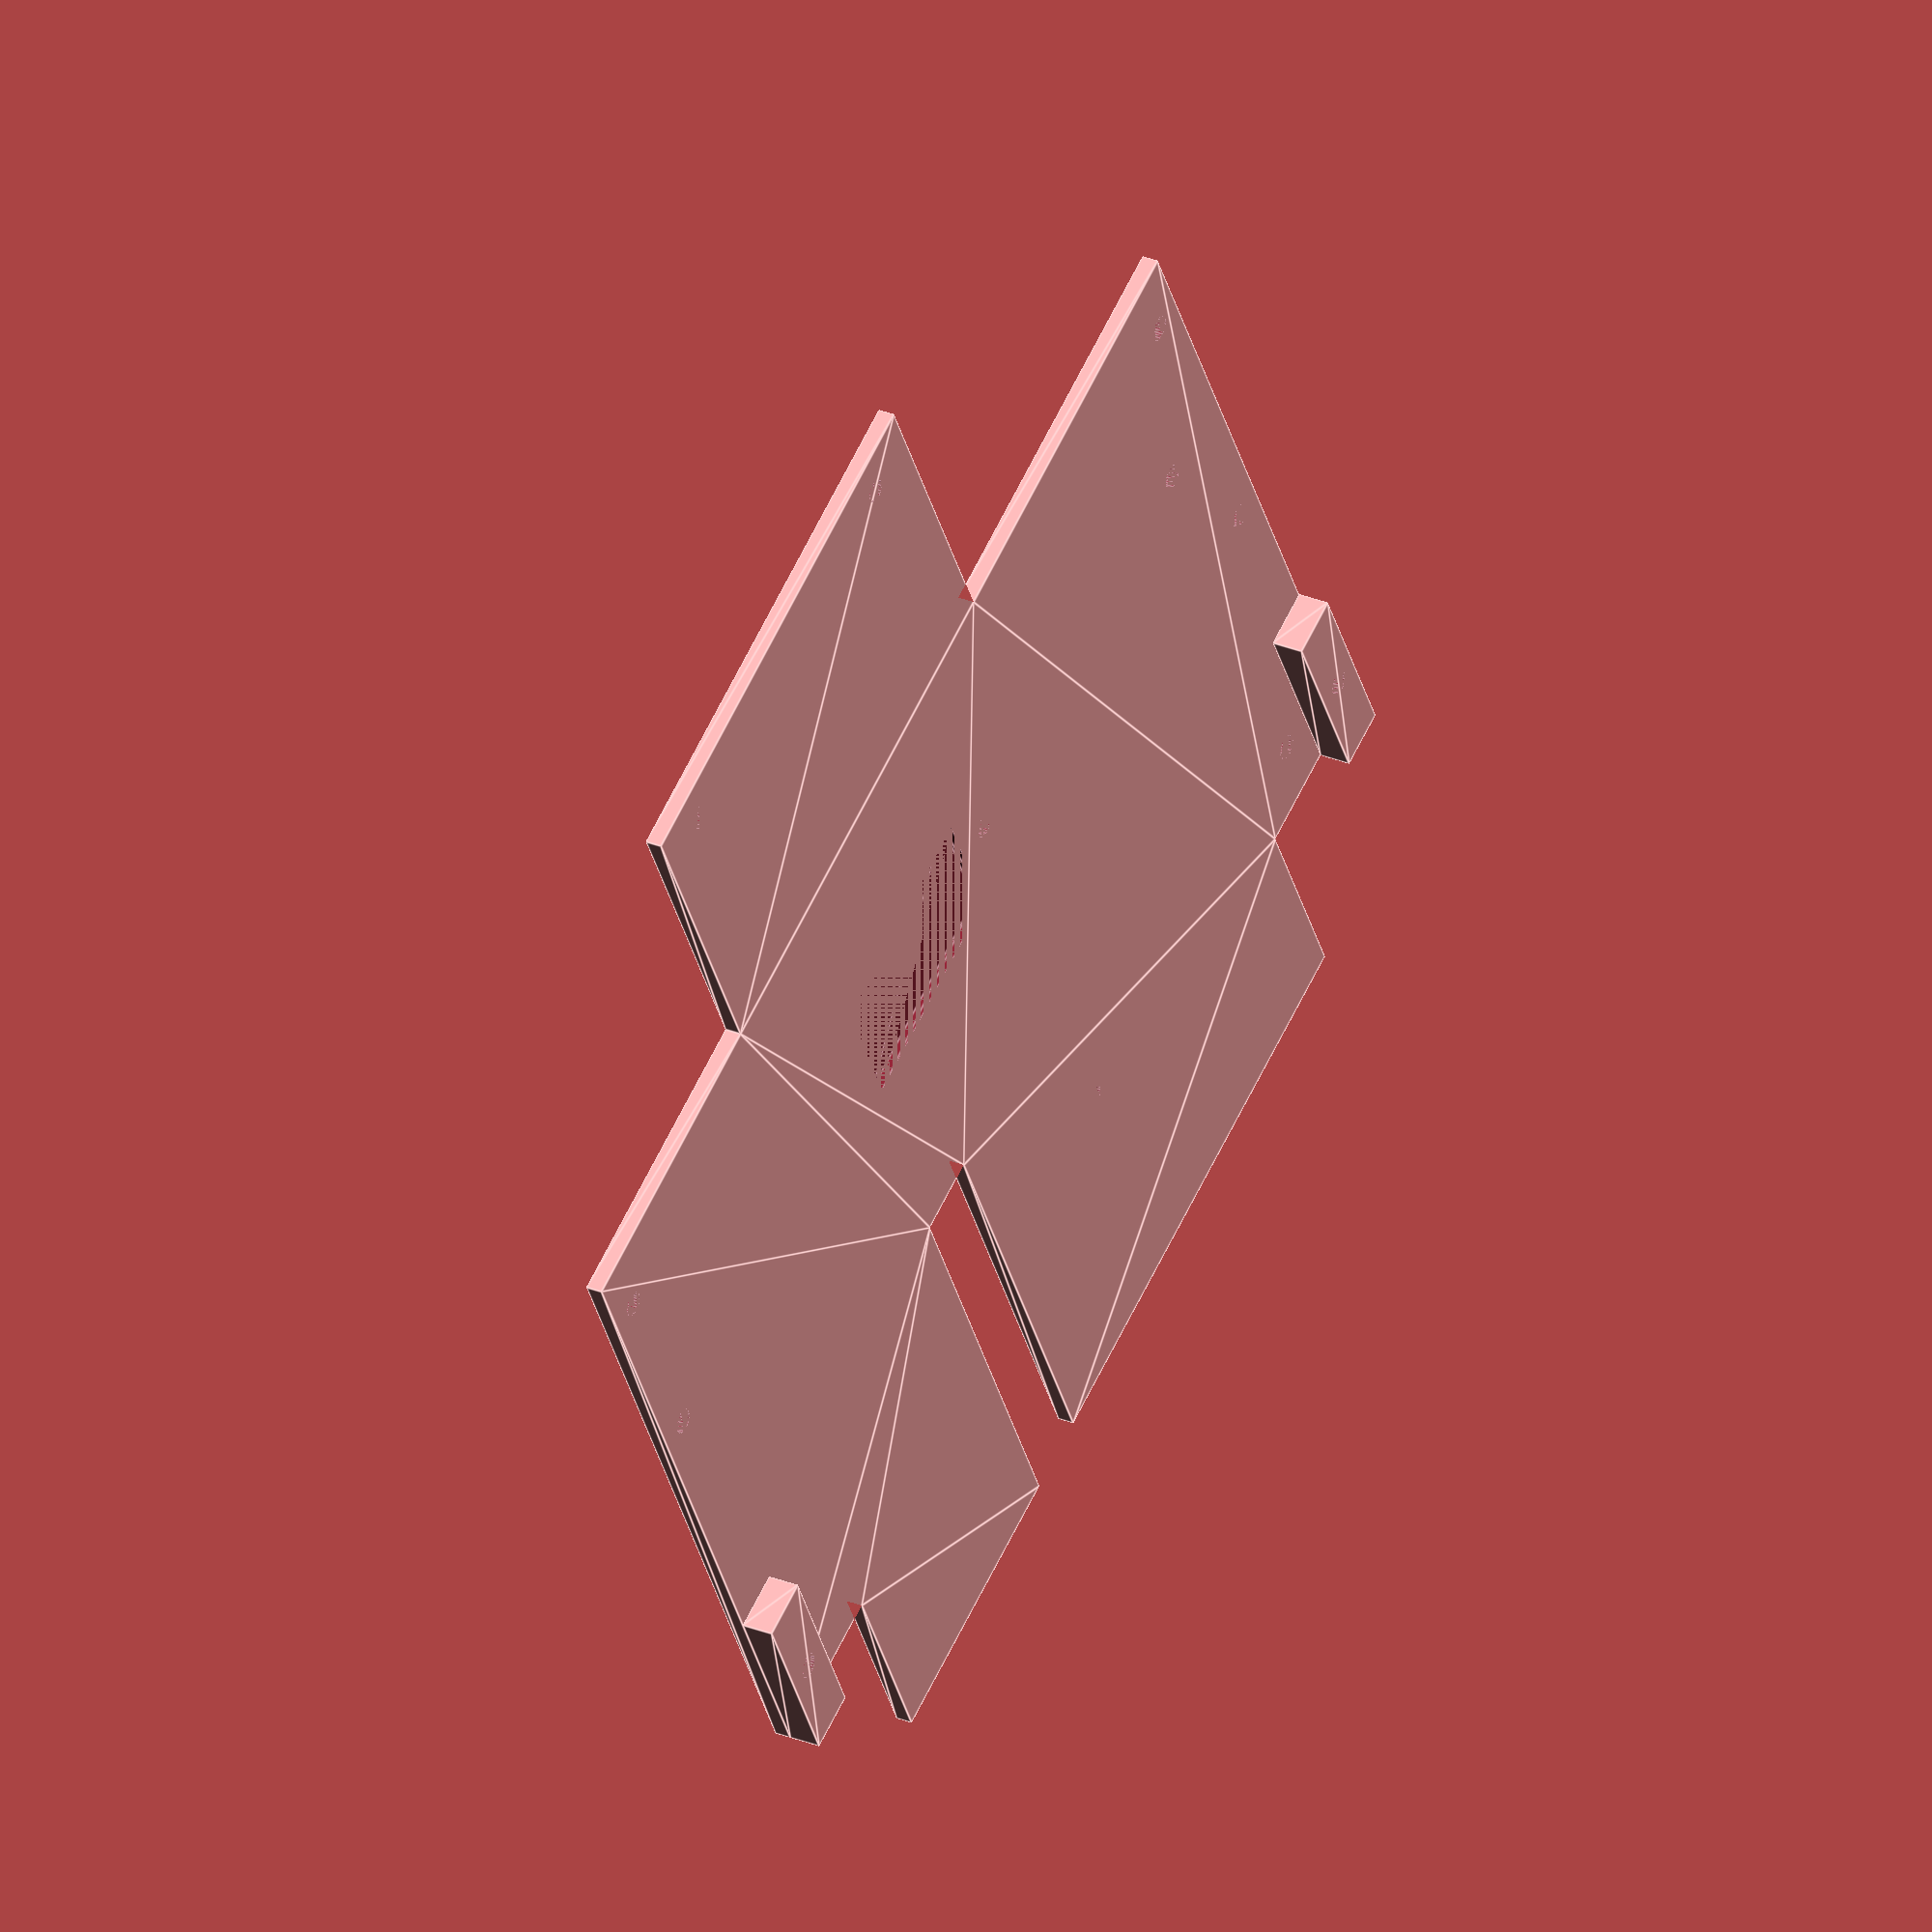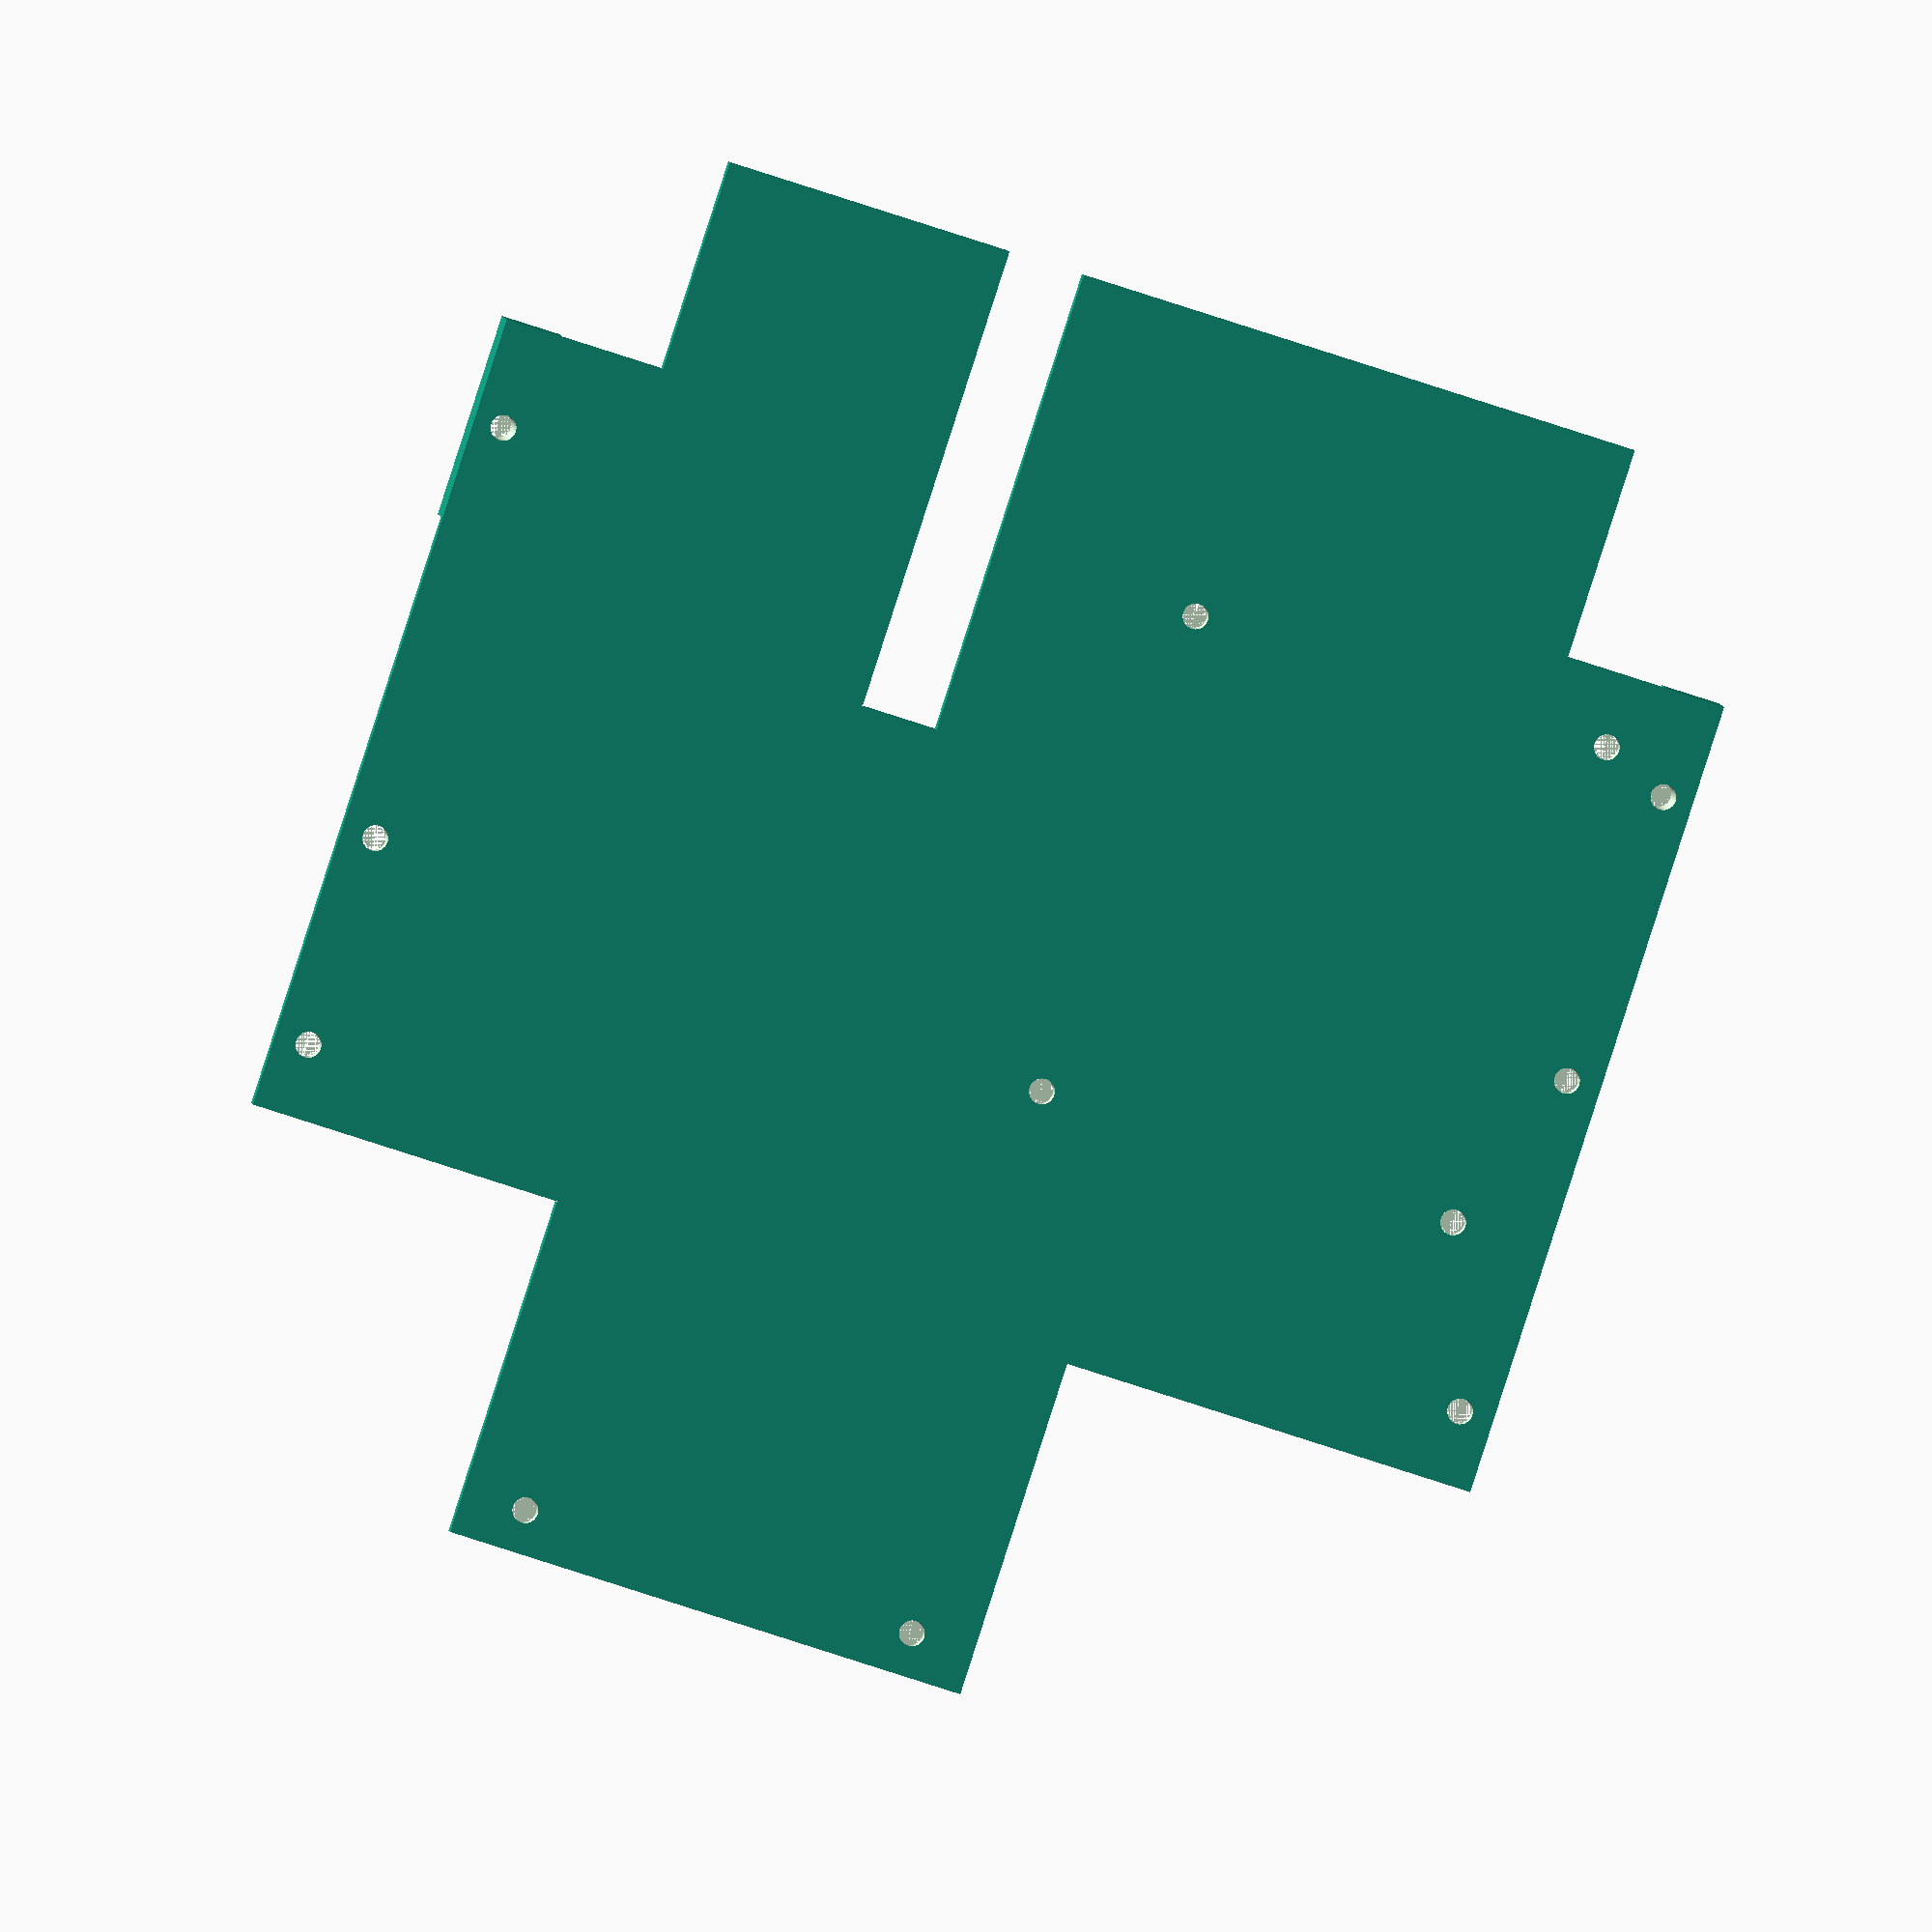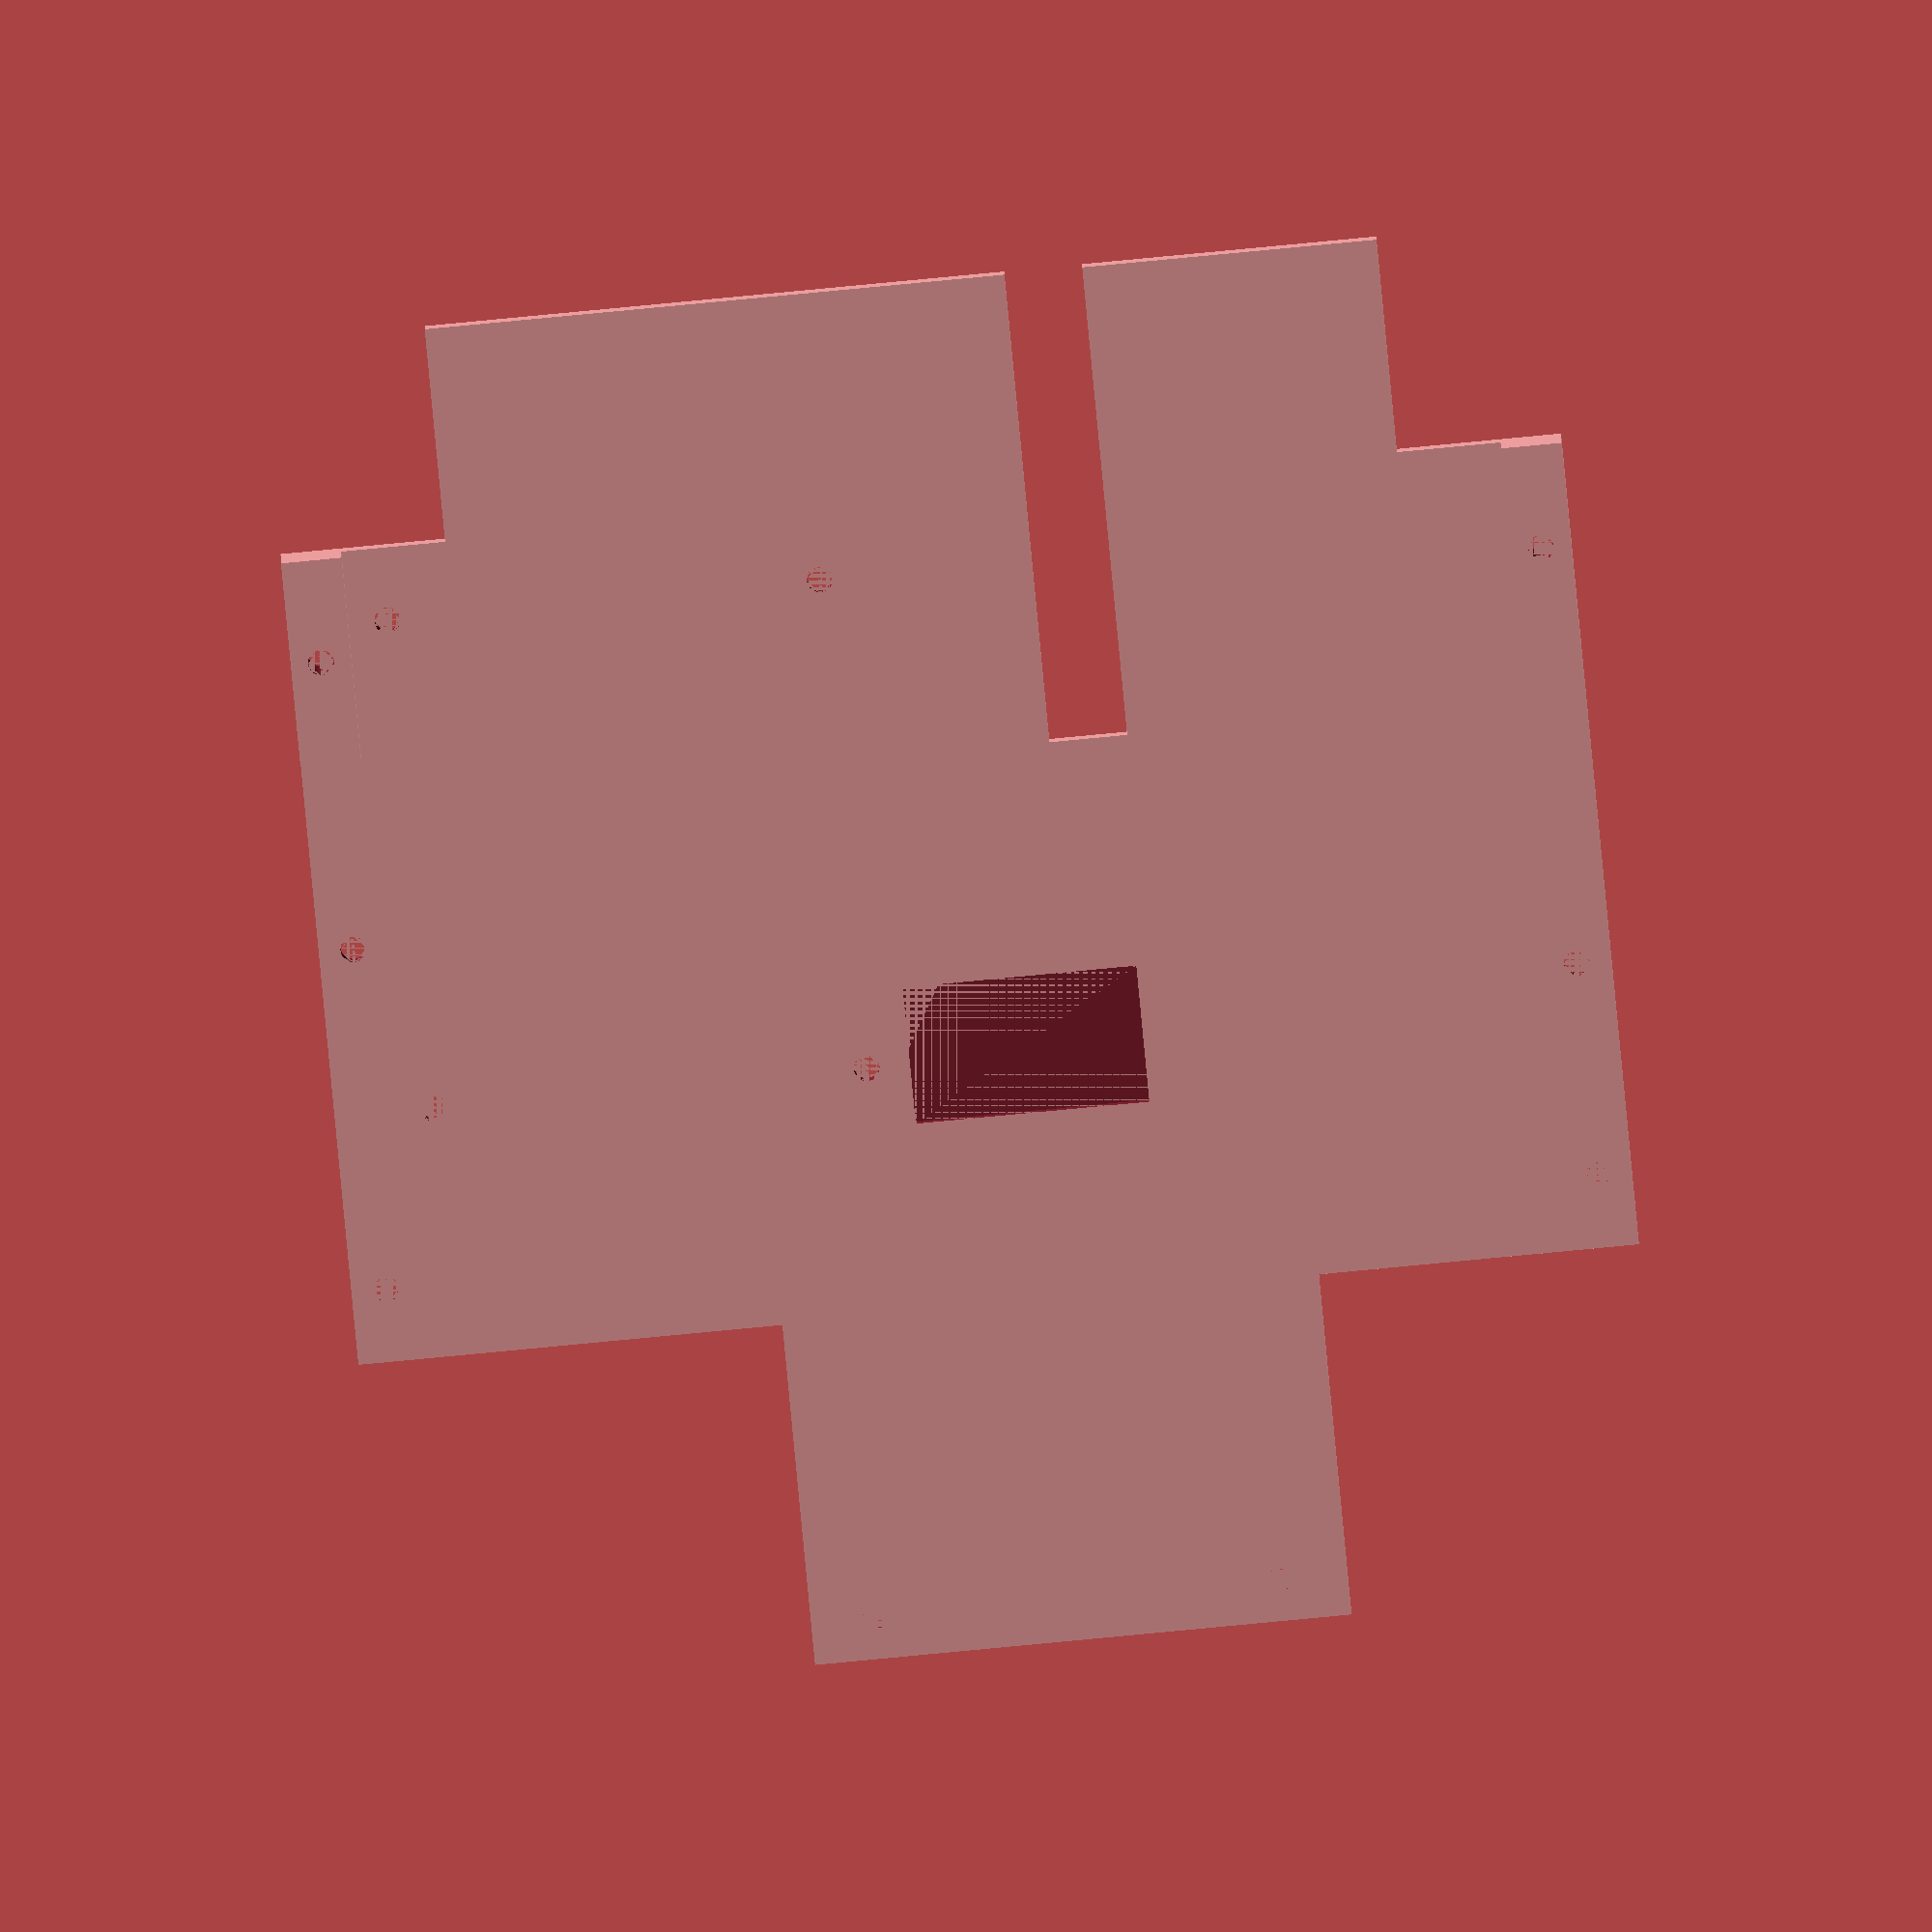
<openscad>
mounting_holes = [

    // holes in back
    [-47/2, 0],
    [47/2, 0],
    
    // left side holes (from back to front)
    [80-4, 35+8.5],
    [80-4, 35+8.5+40],
    
    // right side holes (from back to front)
    [-68+4, 35+8.5],
    [-68+4, 35+8.5+25],
    
    // esc holes
    [13.5+5, 35+29],
    [13.5+5, 35+29+57.5],
    [13.5+5+50, 35+29],
    [13.5+5+50, 35+29+57.5],

];

points = [
    [0,-5],
    [62/2,-5],
    [62/2,35],
    [80, 35],
    [80, 35+95],
    [80-19, 35+95],
    [80-19, 35+120],
        
    // motor wire cutout
    [-6, 35+120],
    [-6, 100],
    [-6-9, 100],
    [-6-9, 35+120],
    
    [-68+19, 35+120],
    [-68+19, 35+95],
    [-68, 35+95],

    [-68, 35],
    [-62/2,35],
    [-62/2,-5],
];


difference() {
    union() {
        linear_extrude(2) polygon(points);
        for (delta=[-68+7/2, 80-7/2]) translate([delta, 88+30, -3.8]) linear_extrude(3.8) square([7, 24], center=true);
    }
    
    for (delta=[-68+7/2, 80-7/2]) translate([delta, 88+30, -3.8]) linear_extrude(10) circle(d=3, $fn=30);
    for (hole=mounting_holes) translate(hole) linear_extrude(10) circle(d=3, $fn=30);
    
    // gearbox cutout
    translate([0,57+16/2]) linear_extrude(1.2)  square([27,16],center=true);
}

    




</openscad>
<views>
elev=148.5 azim=27.9 roll=60.7 proj=o view=edges
elev=175.8 azim=198.0 roll=185.6 proj=o view=wireframe
elev=349.3 azim=5.4 roll=179.6 proj=o view=wireframe
</views>
